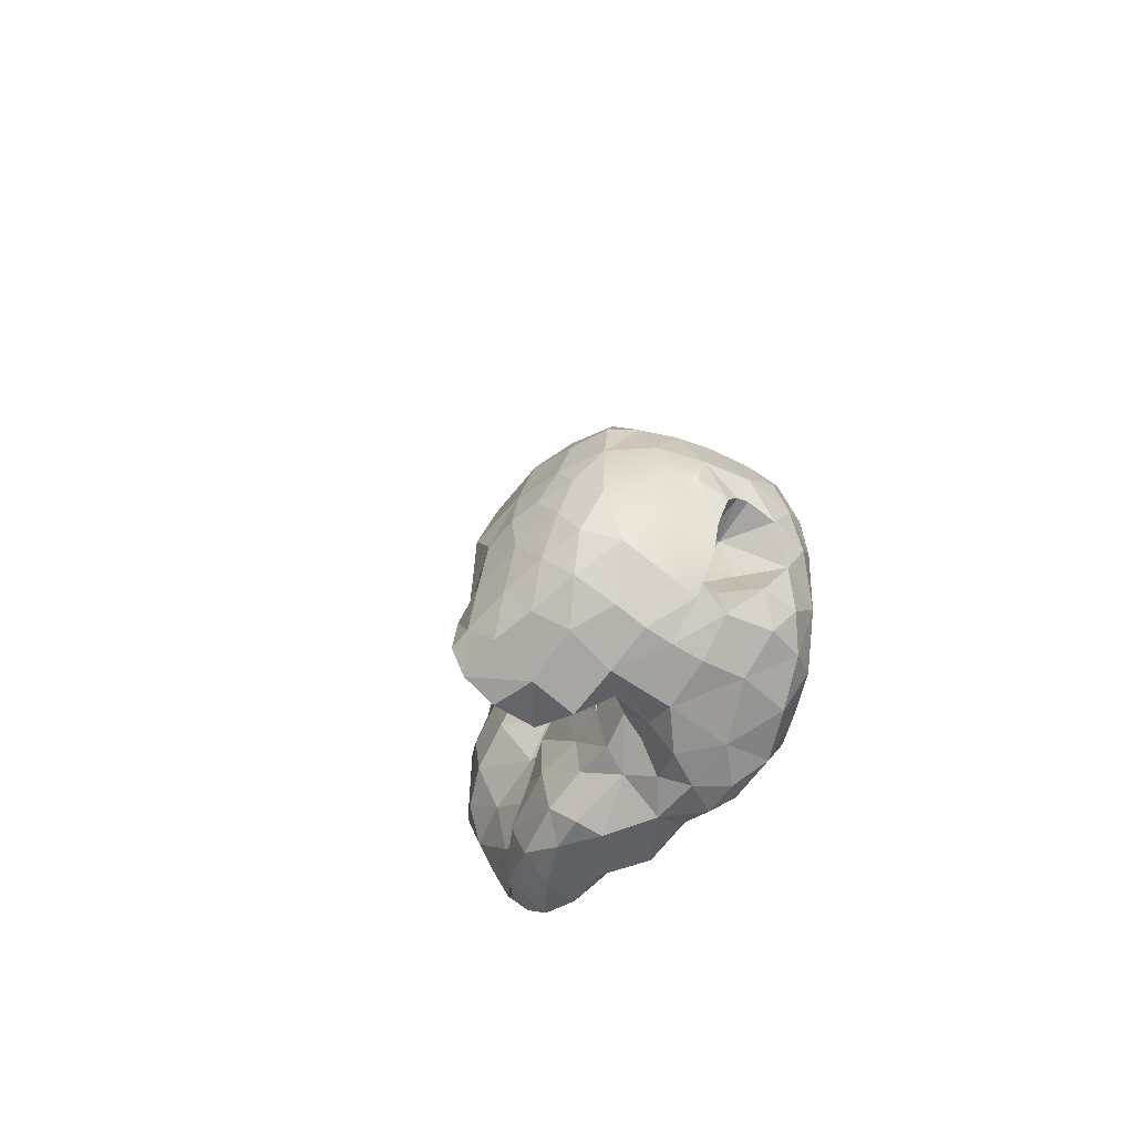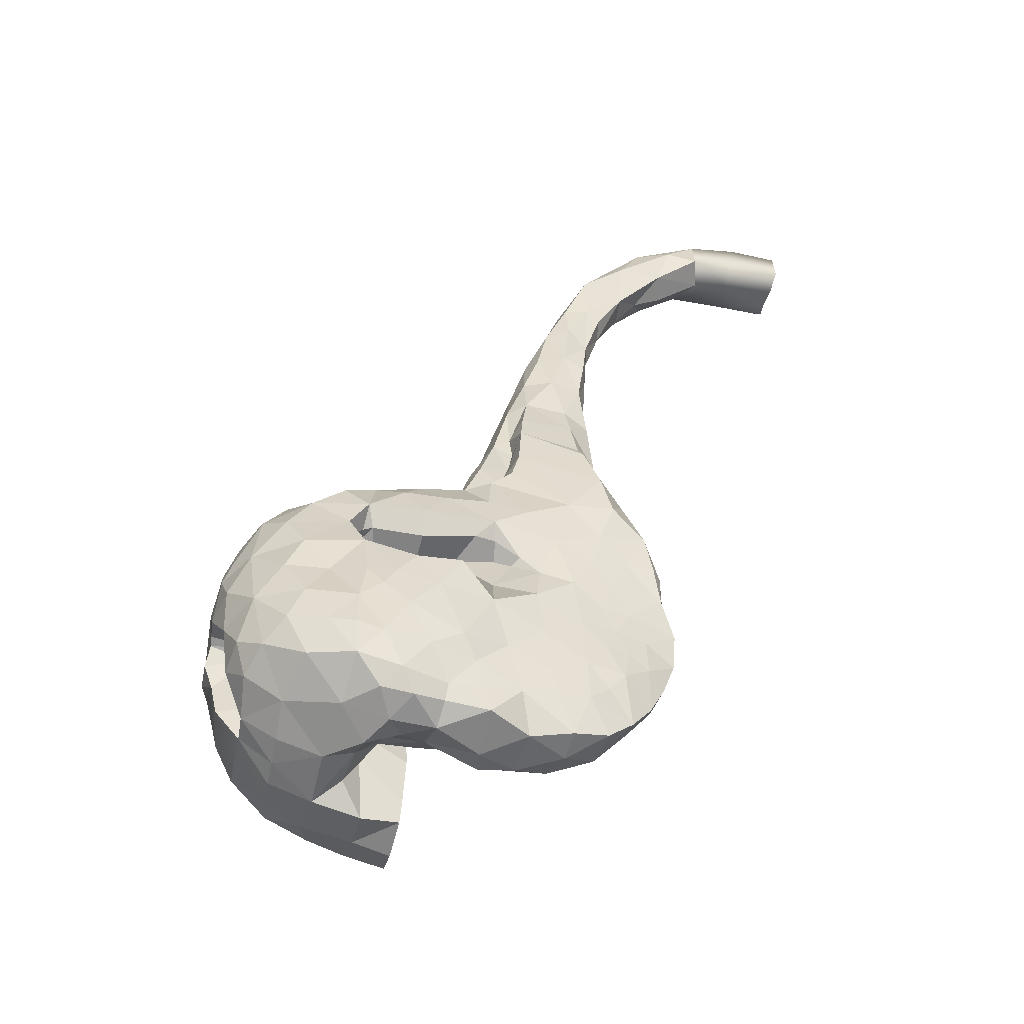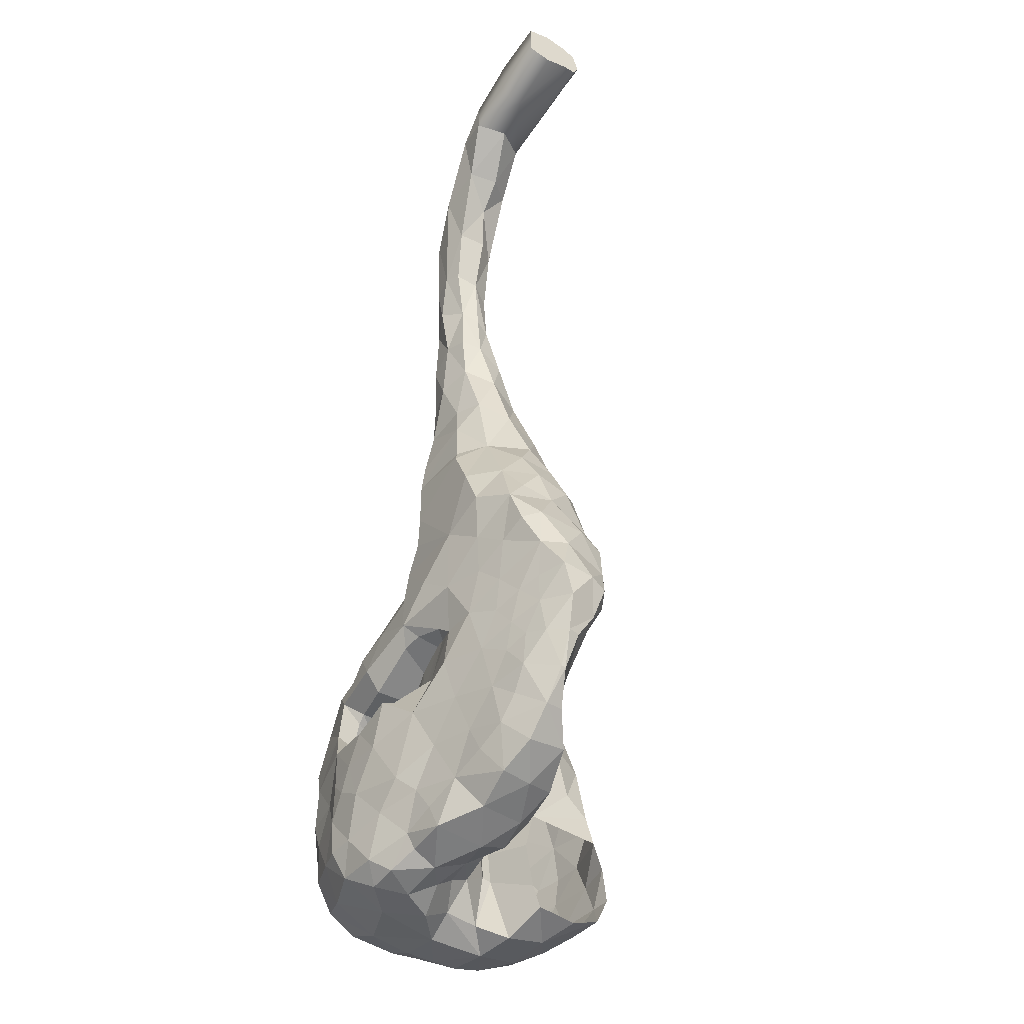
<metadata>
{"format":"obj","ext":"obj","renderer":"f3d","projection":"perspective","resolution":1024,"background":"white","views":[{"elev":-58.9,"azim":-125.5,"up":"+Z"},{"elev":-59.1,"azim":-14.6,"up":"+Z"},{"elev":-49.6,"azim":55.4,"up":"+Z"}]}
</metadata>
<code>
v  1348 0 1368
v  1277 0 1363
v  1277 16 1369
v  1262 56 1369
v  1348 64 1376
v  1348 32 1380
v  1207 40 1352
v  1210 75 1340
v  1262 80 1363
v  1348 80 1368
v  1269 89 1332
v  1348 88 1340
v  1191 80 1295
v  1269 80 1308
v  1348 88 1336
v  1348 80 1320
v  1271 32 1288
v  1348 64 1320
v  1217 41 1282
v  1205 0 1284
v  1348 32 1308
v  1269 16 1289
v  1348 0 1312
v  1269 0 1304
v  1269 0 1332
v  1204 1 1336
v  1128 80 1294
v  1133 95 1248
v  1156 46 1326
v  1113 23 1297
v  1160 5 1296
v  1147 26 1242
v  1157 65 1241
v  1098 99 1247
v  1075 109 1217
v  1068 113 1170
v  1059 62 1257
v  1069 39 1250
v  1033 106 1188
v  1081 93 1257
v  1085 51 1169
v  1083 26 1235
v  1027 47 1194
v  1117 70 1211
v  1089 88 1170
v  1015 129 1118
v  994 114 1129
v  999 145 1046
v  1039 125 1096
v  991 91 1129
v  998 67 1116
v  972 124 1066
v  1031 60 1119
v  1003 72 1066
v  1035 89 1047
v  1057 97 1102
v  1041 113 1038
v  993 174 962
v  954 155 980
v  1025 190 888
v  1032 159 958
v  944 118 984
v  971 88 1051
v  958 93 973
v  924 143 905
v  999 87 993
v  1030 94 983
v  979 94 914
v  1041 144 904
v  1039 120 975
v  600 383 273
v  580 362 322
v  581 304 277
v  630 396 217
v  626 423 288
v  791 102 258
v  766 110 201
v  729 104 254
v  970 137 309
v  900 117 326
v  959 125 374
v  784 386 545
v  731 338 557
v  732 397 535
v  822 412 503
v  823 373 541
v  794 469 270
v  771 472 323
v  730 464 279
v  816 465 217
v  842 462 267
v  791 397 148
v  738 436 181
v  722 398 159
v  842 358 156
v  842 411 153
v  618 286 324
v  569 283 335
v  622 268 329
v  631 291 233
v  592 305 231
v  837 280 249
v  838 266 190
v  886 273 250
v  796 312 297
v  773 322 273
v  775 311 272
v  795 239 574
v  863 276 566
v  837 229 585
v  791 301 567
v  795 346 560
v  580 211 272
v  574 189 322
v  607 155 273
v  598 191 226
v  593 237 223
v  813 149 138
v  772 149 139
v  793 127 158
v  770 229 130
v  813 218 147
v  800 248 177
v  766 264 154
v  1125 193 269
v  1098 189 225
v  1084 164 291
v  1145 192 317
v  1125 199 269
v  773 148 568
v  813 148 577
v  795 118 558
v  731 265 564
v  607 384 441
v  638 398 483
v  624 337 502
v  587 345 434
v  588 377 378
v  582 303 446
v  613 267 508
v  561 269 378
v  567 328 366
v  597 189 489
v  592 229 489
v  614 211 516
v  565 229 414
v  574 188 387
v  565 210 371
v  831 103 524
v  775 105 518
v  1141 220 522
v  1141 155 521
v  1123 185 582
v  1161 175 417
v  1160 220 417
v  1160 188 367
v  855 323 475
v  832 332 545
v  844 362 374
v  878 264 392
v  842 367 509
v  847 383 450
v  827 434 436
v  840 408 374
v  787 452 448
v  777 423 517
v  730 463 382
v  797 472 370
v  1055 234 270
v  1060 241 203
v  1094 214 231
v  943 279 247
v  983 270 280
v  941 281 310
v  1100 272 493
v  1088 273 425
v  1140 252 460
v  928 235 440
v  928 279 520
v  883 288 478
v  1091 163 339
v  1060 155 329
v  1072 154 370
v  887 101 535
v  941 99 527
v  895 98 483
v  964 128 430
v  1010 129 426
v  829 101 311
v  864 118 240
v  964 187 154
v  947 155 198
v  1018 180 169
v  960 245 158
v  910 221 143
v  867 200 664
v  906 235 728
v  885 184 744
v  872 156 689
v  860 153 635
v  928 96 668
v  921 131 687
v  931 94 734
v  1091 209 687
v  1087 162 695
v  1070 187 748
v  1108 175 645
v  1111 219 629
v  992 267 655
v  1039 260 684
v  985 251 737
v  931 270 618
v  994 275 573
v  917 121 832
v  904 163 823
v  913 211 809
v  942 104 843
v  939 107 907
v  1001 106 847
v  1007 103 799
v  1052 164 822
v  1038 120 839
v  1044 214 804
v  995 227 823
v  980 204 891
v  951 218 848
v  945 236 791
v  672 449 280
v  652 444 327
v  702 449 228
v  667 436 433
v  723 447 457
v  690 418 499
v  623 422 375
v  671 450 369
v  676 372 529
v  670 295 545
v  665 217 543
v  737 187 564
v  682 148 533
v  628 130 421
v  707 114 431
v  654 120 373
v  657 128 478
v  628 166 510
v  649 134 220
v  697 117 209
v  680 148 173
v  665 121 266
v  635 129 321
v  615 212 189
v  665 214 159
v  623 269 181
v  733 186 141
v  671 304 152
v  729 341 141
v  672 338 155
v  669 266 151
v  673 375 167
v  681 422 191
v  626 304 186
v  939 271 185
v  1004 259 183
v  1090 228 301
v  1085 246 363
v  1016 239 306
v  1066 139 447
v  1038 125 480
v  1086 131 500
v  928 141 451
v  904 141 396
v  872 148 391
v  979 246 420
v  989 278 486
v  1054 274 525
v  1013 247 377
v  937 250 343
v  884 292 313
v  984 151 249
v  924 136 260
v  1091 153 413
v  1052 144 403
v  1053 267 620
v  1085 249 656
v  936 260 682
v  886 251 648
v  1063 102 592
v  1047 116 534
v  999 101 574
v  891 105 593
v  919 100 625
v  908 156 147
v  1017 219 168
v  1120 174 327
v  1059 271 574
v  927 276 572
v  697 119 513
v  729 107 472
v  600 159 451
v  1022 93 711
v  1046 95 649
v  908 127 631
v  880 124 661
v  1153 188 469
v  825 120 210
v  773 98 318
v  796 98 359
v  853 146 169
v  1031 153 288
v  690 119 318
v  1024 239 778
v  922 126 762
v  1108 149 605
v  1085 129 646
v  564 237 322
v  829 317 334
v  842 449 306
v  757 459 222
v  789 448 180
v  888 266 200
v  731 107 202
v  757 99 284
v  696 460 327
v  655 433 237
v  857 230 612
v  578 256 452
v  579 208 454
v  818 211 581
v  795 186 577
v  792 188 131
v  850 190 136
v  600 398 325
v  602 358 230
v  1141 209 320
v  845 239 169
v  1020 267 238
v  1036 277 452
v  1129 257 405
v  1062 166 258
v  898 149 182
v  884 137 214
v  1036 163 227
v  1065 187 189
v  1139 154 464
v  1122 162 418
v  1125 134 513
v  1106 253 571
v  1152 245 413
v  654 291 270
v  651 280 300
v  654 282 270
v  567 270 337
v  731 469 326
v  567 299 312
v  569 338 320
v  727 266 136
v  628 167 199
v  625 415 437
v  1048 129 738
v  938 187 894
v  900 131 745
v  840 439 346
v  741 433 502
v  1024 104 922
v  1033 134 1031
v  1143 232 363
v  1022 142 357
v  1055 238 731
v  738 125 541
v  728 103 377
v  704 140 425
v  728 130 397
v  927 129 726
v  1016 99 731
v  594 160 369
v  916 251 152
v  978 242 344
v  801 99 473
v  672 335 542
v  842 450 173
v  791 344 132
v  1019 79 1191
v  1052 117 1178
v  1095 50 1296
v  934 229 372
v  1112 124 565
v  982 112 491
v  852 158 150
v  1117 167 379
v  858 121 586
v  839 184 598
v  1131 257 515
v  996 159 211
v  737 125 165
v  897 244 345
v  1052 68 1110
v  854 97 369
v  735 101 310
v  632 271 233
v  780 309 223
v  779 322 222
v  842 348 305
v  843 467 214
v  805 173 448
v  801 172 386
v  756 193 378
v  649 286 298
v  756 196 447
v  934 97 778
v  842 156 392
v  760 312 157
v  795 322 296
v  623 249 275
v  855 158 459
v  800 290 251
v  794 275 195
v  804 289 291
v  842 336 249
v  842 347 186
v  795 128 379
v  857 113 376
v  747 129 387
v  804 118 441
v  740 133 458
v  874 116 466
v  906 147 461
v  937 129 458
v  728 134 450
v  675 223 392
v  684 237 405
v  687 234 386
v  901 119 468
v  676 222 403
v  676 186 415
v  706 187 385
v  703 185 437
g Tunnel001
f 1 2 3
f 4 5 6
f 4 7 8
f 5 9 10
f 11 12 10
f 11 8 13
f 14 15 12
f 14 16 15
f 14 17 18
f 17 19 20
f 18 17 21
f 21 22 23
f 24 25 23
f 2 25 26
f 13 8 27
f 27 28 13
f 29 26 30
f 29 27 8
f 31 20 32
f 31 30 26
f 19 13 33
f 13 28 33
f 21 23 1
f 1 6 21
f 6 5 18
f 18 21 6
f 18 5 10
f 10 12 18
f 15 18 12
f 18 15 16
f 28 27 34
f 35 36 28
f 37 30 38
f 37 39 40
f 32 41 42
f 42 43 38
f 32 33 44
f 44 45 41
f 46 39 47
f 46 48 49
f 50 43 51
f 50 52 47
f 53 54 51
f 55 56 57
f 45 56 41
f 58 48 59
f 58 60 61
f 62 63 64
f 62 65 59
f 66 55 67
f 66 68 64
f 69 70 61
f 70 55 57
f 71 72 73
f 71 74 75
f 76 77 78
f 79 80 81
f 82 83 84
f 82 85 86
f 87 88 89
f 87 90 91
f 92 93 94
f 92 95 96
f 97 98 99
f 97 100 101
f 102 103 104
f 105 106 107
f 108 109 110
f 111 83 112
f 113 114 115
f 113 116 117
f 118 119 120
f 121 122 123 124
f 125 126 127
f 125 128 129
f 130 131 132
f 108 133 111
f 134 135 136
f 134 137 138
f 139 136 140
f 139 141 142
f 143 144 145
f 146 147 148
f 149 150 132
f 151 152 153
f 154 155 156
f 157 109 158
f 157 159 160
f 161 157 158
f 162 163 164
f 165 85 166
f 165 167 168
f 169 170 171
f 172 173 174
f 175 176 177
f 178 179 180
f 181 182 183
f 184 185 186
f 81 187 188
f 189 80 190
f 191 192 193
f 191 194 195
f 196 197 198
f 196 199 200
f 201 202 203
f 204 205 206
f 207 204 208
f 209 210 211
f 209 212 213
f 214 215 65
f 216 215 198
f 217 218 68
f 217 219 220
f 221 222 69
f 221 223 206
f 224 60 225
f 224 226 227
f 75 228 229
f 89 228 230
f 231 232 233
f 231 234 235
f 135 236 136
f 84 236 233
f 136 237 140
f 133 237 83
f 238 239 240
f 238 140 237
f 241 242 243
f 244 245 240
f 246 247 248
f 249 115 250
f 251 252 253
f 254 252 248
f 255 256 257
f 255 253 258
f 259 94 260
f 259 261 257
f 262 194 263
f 264 265 266
f 267 268 269
f 270 271 272
f 178 273 274
f 275 213 274
f 276 265 176
f 174 277 278
f 279 280 79
f 281 282 267
f 283 284 210
f 285 286 212
f 287 288 289
f 289 290 291
f 292 192 191
f 293 194 191
f 294 156 128
f 283 213 295
f 213 296 179
f 297 298 244
f 241 299 244
f 300 301 201
f 302 303 202
f 155 154 304
f 152 151 304
f 305 120 77
f 306 307 189
f 305 308 120
f 279 79 309
f 310 78 249
f 246 115 249
f 311 223 224
f 226 216 227
f 312 214 217
f 219 222 220
f 313 314 207
f 204 284 208
f 315 148 114
f 116 251 117
f 160 159 316
f 317 168 88
f 318 319 90
f 316 102 278
f 262 172 320
f 78 321 247
f 322 76 78
f 229 323 235
f 230 324 260
f 325 286 196
f 199 303 200
f 184 290 185
f 146 326 327
f 143 299 327
f 108 110 328
f 130 239 329
f 121 254 330
f 118 331 330
f 142 141 98
f 100 261 101
f 332 138 72
f 333 74 71
f 126 129 171
f 264 129 334
f 195 335 331
f 262 263 336
f 183 282 281
f 268 288 269
f 276 176 337
f 176 338 177
f 294 127 181
f 339 309 127
f 340 341 192
f 193 342 343
f 281 344 345
f 344 346 152
f 275 175 347
f 177 348 155
f 349 350 351
f 315 99 352
f 353 323 89
f 90 87 318
f 88 87 317
f 333 73 101
f 354 73 355
f 252 356 258
f 252 357 248
f 133 239 238
f 245 145 238
f 167 232 231
f 135 358 231
f 359 222 221
f 60 223 221
f 215 360 65
f 215 361 198
f 362 163 165
f 363 232 165
f 160 180 157
f 161 85 162
f 159 157 162
f 85 163 162
f 234 358 134
f 136 137 134
f 63 54 66
f 364 68 66
f 365 48 58
f 360 225 58
f 180 109 157
f 178 180 160
f 366 265 264
f 79 81 367
f 271 270 187
f 311 211 368
f 285 211 197
f 298 369 150
f 370 242 371 372
f 312 373 361
f 300 203 374
f 116 115 357
f 250 375 243
f 376 262 320 335
f 336 173 172
f 277 174 377
f 320 172 104
f 149 186 378
f 256 94 259
f 74 261 259
f 236 83 379
f 236 135 233
f 142 137 139
f 140 326 139
f 380 319 92
f 256 381 92
f 86 112 82
f 84 166 82
f 52 63 62
f 218 65 62
f 55 54 53
f 39 382 50
f 63 52 50
f 36 383 46
f 52 48 46
f 30 31 42
f 42 53 43
f 384 30 37
f 37 382 39 37
f 37 40 27
f 35 40 39
f 25 1 23
f 25 20 26
f 18 16 14
f 17 20 22
f 17 22 21
f 22 20 24
f 10 9 11
f 13 14 11
f 14 12 11
f 6 3 4
f 8 9 4
f 9 5 4
f 1 3 6
f 274 179 178
f 160 385 178
f 208 347 153
f 284 368 210
f 212 109 296
f 285 212 209
f 269 386 346
f 288 387 289
f 301 289 201
f 359 314 359
f 343 342 126
f 293 343 170
f 331 335 122
f 292 388 308
f 345 154 389
f 156 366 128
f 347 284 283
f 209 213 283
f 274 337 275
f 347 295 275
f 179 109 180
f 213 179 274
f 310 243 370
f 241 243 375
f 299 375 147
f 299 245 244
f 200 390 391
f 303 361 202
f 313 153 386
f 392 151 347
f 80 280 190
f 189 190 76
f 280 341 190
f 309 367 182
f 393 279 342
f 78 247 249
f 247 394 248
f 223 368 206
f 223 60 224
f 360 215 216
f 227 197 211
f 361 215 214
f 214 218 217
f 222 364 69
f 374 203 220
f 314 386 287
f 314 359 205
f 332 75 234
f 74 324 75
f 286 109 212
f 286 197 196
f 391 390 131
f 325 391 110
f 326 141 139
f 326 140 144
f 239 369 240
f 239 133 108
f 356 252 254
f 254 394 119
f 81 188 367
f 188 387 268
f 265 276 266
f 265 366 338
f 232 167 165
f 232 363 233
f 163 362 164
f 163 85 165
f 137 136 139
f 137 142 138
f 62 64 218
f 66 64 63
f 62 59 52
f 58 59 360
f 197 286 285
f 209 211 285
f 385 276 273
f 160 278 395
f 50 51 63
f 53 51 43
f 46 47 52
f 50 47 39
f 38 43 37 37
f 42 38 30
f 22 24 23
f 20 25 24
f 2 26 3
f 1 25 2
f 13 17 14
f 9 8 11
f 356 256 255
f 261 253 255
f 237 133 238
f 237 136 379
f 158 109 111
f 133 83 111
f 256 356 124
f 70 365 61
f 70 364 67
f 56 36 49
f 56 55 396
f 32 44 41
f 28 36 44
f 28 34 35
f 383 36 35
f 26 20 31
f 8 7 29
f 30 384 29
f 238 240 245
f 297 240 369
f 185 289 387
f 302 290 390
f 77 394 321
f 190 305 76
f 397 80 189
f 322 398 306
f 225 60 58
f 226 225 360
f 68 218 64
f 219 68 364
f 221 206 359
f 204 206 368
f 146 148 141
f 148 375 114
f 357 252 251
f 117 253 399
f 103 335 320
f 400 107 106 401
f 316 159 402
f 104 278 102
f 88 167 353
f 91 317 87
f 90 380 403
f 89 318 87
f 249 250 310
f 370 398 310
f 231 235 167
f 229 235 234
f 318 230 93
f 228 324 230
f 216 198 197
f 199 198 361
f 130 132 369
f 149 132 390
f 307 397 189
f 404 405 406
f 145 140 238
f 143 145 245
f 120 394 77
f 118 120 308
f 121 124 356
f 98 141 352
f 354 98 97
f 407 350 349
f 253 261 100
f 72 142 355
f 332 72 71
f 71 73 333
f 261 74 333
f 294 128 125
f 128 366 334
f 170 343 126
f 125 129 126
f 169 129 264
f 336 170 169
f 191 193 293
f 170 263 293
f 263 194 293
f 263 170 336
f 181 183 389
f 367 188 282
f 337 176 175
f 273 337 274
f 126 342 339
f 389 156 294
f 125 127 294
f 341 308 305
f 341 280 192
f 191 195 292
f 308 340 292
f 183 281 389
f 267 344 281
f 152 386 153
f 344 152 304
f 265 338 176
f 338 366 348
f 155 366 156
f 177 155 304
f 141 148 315
f 113 99 315
f 323 167 235
f 323 228 89
f 142 98 354
f 97 73 354
f 255 258 356
f 252 258 253
f 246 248 357
f 254 248 394
f 84 233 363
f 231 233 135
f 358 135 134
f 358 234 231
f 364 70 69
f 221 69 60
f 65 360 59
f 214 65 218
f 166 85 82
f 165 166 363
f 168 167 88
f 165 168 362
f 162 164 159
f 158 86 161
f 162 157 161
f 138 142 72
f 134 138 234
f 70 67 55
f 66 67 364
f 54 63 51
f 54 55 66
f 48 365 49
f 48 52 59
f 69 61 60
f 58 61 365
f 128 334 129
f 264 334 366
f 266 377 174
f 266 336 169
f 79 367 309
f 280 80 79
f 368 223 311
f 224 211 311
f 283 210 209
f 210 368 211
f 406 408 404
f 150 369 132
f 298 150 378
f 244 240 297
f 369 298 297
f 242 370 243
f 298 242 244
f 361 214 312
f 217 409 312
f 302 202 201
f 202 361 373
f 359 301 300 359
f 201 203 300
f 315 114 113
f 114 375 115
f 357 251 116
f 113 115 116
f 249 247 246
f 357 115 246
f 292 195 331
f 194 376 195
f 376 335 195
f 376 194 262
f 103 320 104
f 316 278 160
f 174 278 104
f 336 172 262
f 172 174 104
f 404 410 405
f 378 150 149
f 390 184 149
f 187 387 188
f 271 81 80
f 230 260 93
f 259 260 74
f 92 94 256
f 94 93 260
f 255 257 261
f 259 257 256
f 237 379 83
f 236 379 136
f 166 84 363
f 83 236 84
f 319 380 90
f 319 93 92
f 92 96 380
f 124 411 256
f 381 95 92
f 111 112 158
f 112 83 82
f 86 85 161
f 112 86 158
f 56 396 41
f 56 49 365
f 46 49 36
f 385 273 178
f 273 276 337
f 207 205 204
f 368 284 204
f 296 109 179
f 212 296 213
f 188 268 267
f 387 288 268
f 386 288 287
f 267 269 344
f 288 386 269
f 192 393 193
f 293 193 343
f 330 119 118
f 308 388 118
f 331 122 330
f 154 344 304
f 154 156 389
f 295 213 275
f 283 295 347
f 175 177 392
f 275 337 175
f 375 299 241
f 244 242 241
f 115 375 250
f 310 250 243
f 327 144 143
f 245 299 143
f 147 375 148
f 299 147 327
f 196 198 199
f 361 303 199
f 291 290 302
f 390 303 302
f 386 314 313
f 207 153 313
f 284 347 208
f 207 208 153
f 151 177 304
f 151 153 347
f 126 339 127
f 342 309 339
f 182 367 183
f 309 182 127
f 192 280 279
f 279 309 342
f 77 321 78
f 321 394 247
f 224 225 226
f 360 216 226
f 224 227 211
f 216 197 227
f 217 68 219
f 364 222 219
f 217 220 409
f 222 359 220
f 205 359 206
f 314 205 207
f 234 138 332
f 71 75 332
f 228 323 229
f 75 229 234
f 324 74 260
f 324 228 75
f 196 391 325
f 109 286 325
f 329 239 108
f 111 109 108
f 325 110 109
f 329 328 391
f 328 110 391
f 108 328 329
f 131 390 132
f 391 131 329
f 303 390 200
f 196 200 391
f 327 147 146
f 141 326 146
f 144 140 145
f 326 144 327
f 329 131 130
f 369 239 130
f 330 122 121
f 356 254 121
f 119 394 120
f 254 119 330
f 184 186 149
f 390 290 184
f 185 387 186
f 290 289 185
f 190 341 305
f 305 77 76
f 398 78 310
f 307 306 370
f 398 370 306
f 189 76 306
f 306 76 322
f 78 398 322
f 251 253 117
f 400 401 411
f 412 106 105
f 167 323 353
f 88 353 89
f 168 317 362
f 90 403 91
f 89 230 318
f 319 318 93
f 315 352 141
f 98 352 99
f 413 99 113
f 100 399 253
f 333 101 261
f 97 101 73
f 354 355 142
f 72 355 73
f 169 171 129
f 126 171 170
f 294 181 389
f 127 182 181
f 282 188 267
f 367 282 183
f 340 192 292
f 308 341 340
f 344 154 345
f 281 345 389
f 269 346 344
f 346 386 152
f 348 366 155
f 338 348 177
f 187 81 271
f 414 410 404
f 192 279 393
f 393 342 193
f 177 151 392
f 175 392 347
f 44 36 45
f 36 56 45
f 41 53 42
f 53 41 396
f 53 396 55
f 43 382 37
f 382 43 50
f 39 383 35
f 383 39 46
f 32 20 19
f 17 13 19
f 33 28 44
f 33 32 19
f 37 27 384
f 384 27 29
f 31 32 42
f 56 365 57
f 57 365 70
f 27 40 34
f 34 40 35
f 3 26 7 4
f 7 26 29
f 169 264 266
f 336 266 173
f 173 266 174
f 266 276 377
f 385 277 377 276
f 277 395 278
f 277 385 395
f 395 385 160
f 203 409 220
f 409 203 312
f 312 203 373
f 373 203 202
f 302 201 291
f 291 201 289
f 289 301 287
f 287 301 314
f 314 301 359
f 220 359 374
f 374 359 300
f 292 331 388
f 388 331 118
f 102 415 416 103
f 102 316 417
f 105 417 316 402 412
f 418 106 412 402
f 418 419 401 106
f 419 95 381 401
f 416 124 123
f 401 381 411
f 411 381 256
f 411 416 400
f 400 416 415
f 400 415 107
f 417 105 107 415
f 417 415 102
f 122 335 123
f 335 103 416
f 416 123 335
f 411 124 416
f 362 317 402
f 164 362 402
f 402 159 164
f 97 99 350 407
f 99 413 350
f 399 100 349 351
f 100 97 407 349
f 117 399 413
f 413 399 351
f 351 350 413
f 113 117 413
f 272 410 414
f 307 420 421 397
f 307 370 422 420
f 370 372 422
f 378 423 424 298
f 378 186 425 423
f 414 426 272
f 272 426 270
f 270 427 187
f 428 371 242 298
f 429 430 431
f 428 298 424
f 425 186 432
f 427 270 426 432
f 421 271 80 397
f 414 425 432 426
f 414 404 423 425
f 408 424 423 404
f 433 430 429
f 434 435 372 371
f 406 422 372 435
f 422 406 405 420
f 405 410 421 420
f 421 410 272
f 421 272 271
f 432 186 427
f 427 186 387 187
f 424 408 436
f 436 428 424
f 434 371 428 436
f 408 406 431 430
f 435 429 431 406
f 434 436 433
f 436 408 430 433
f 429 435 434 433

</code>
